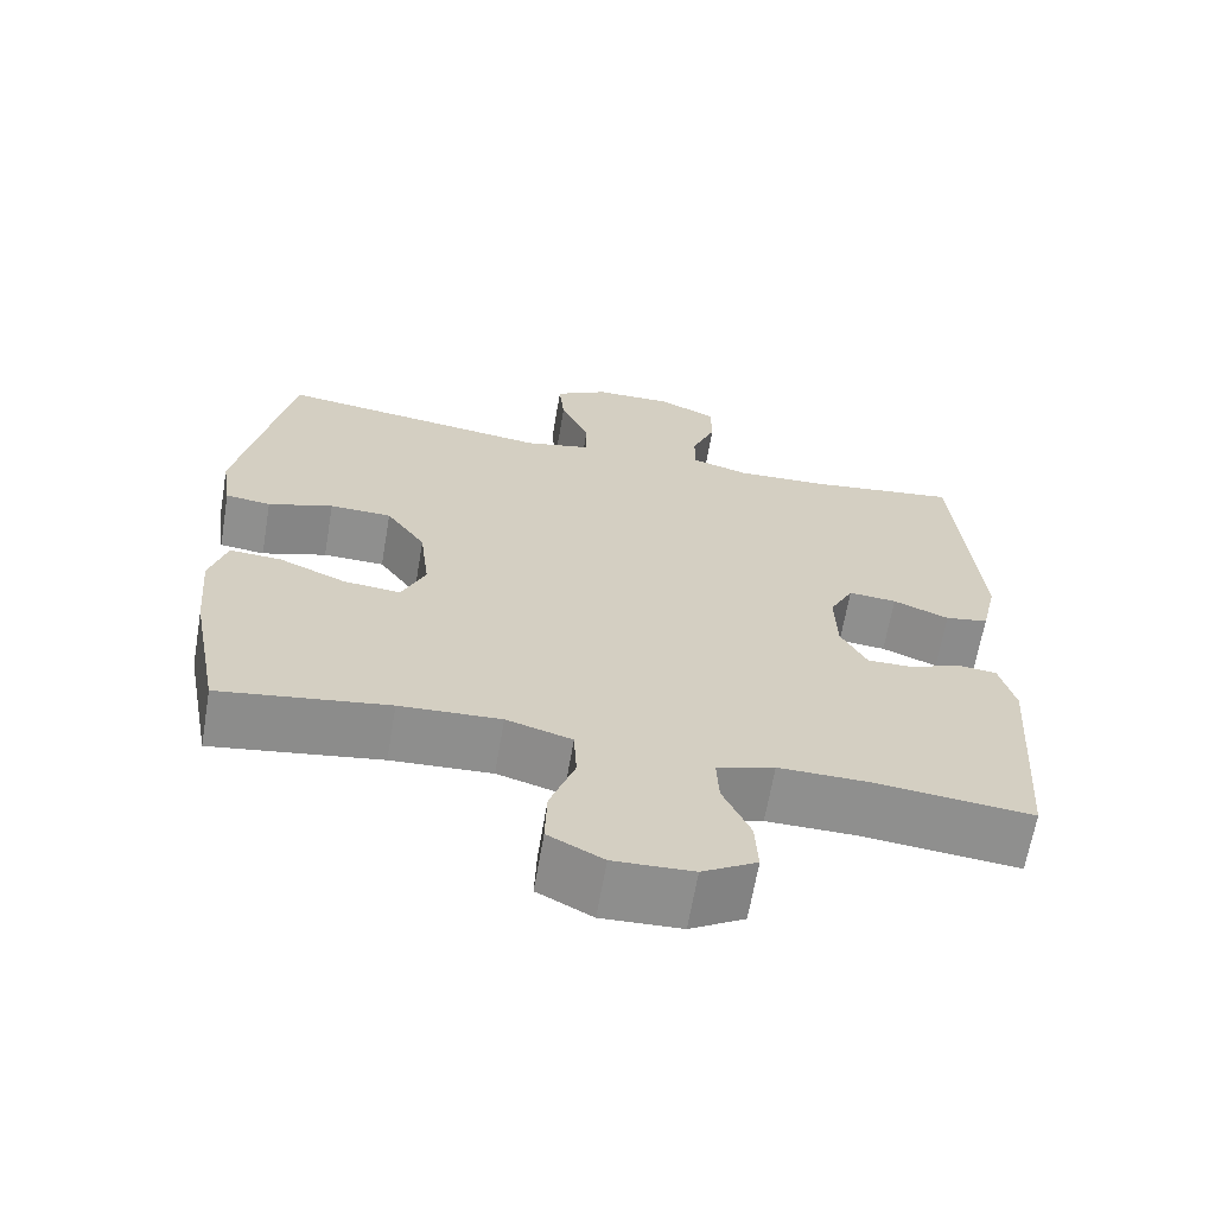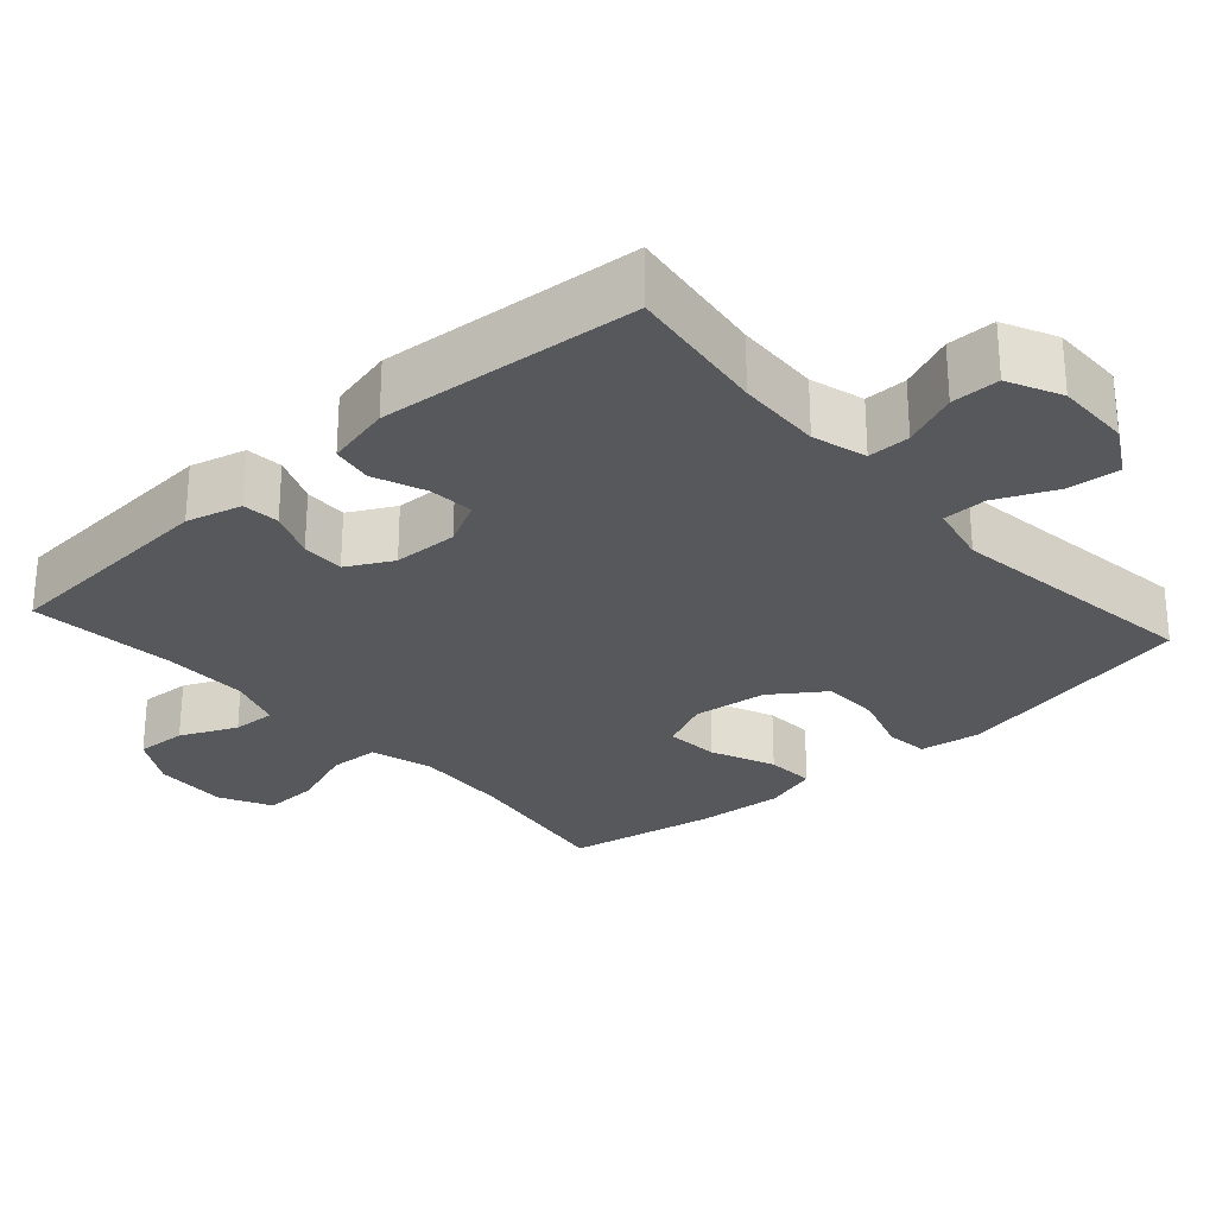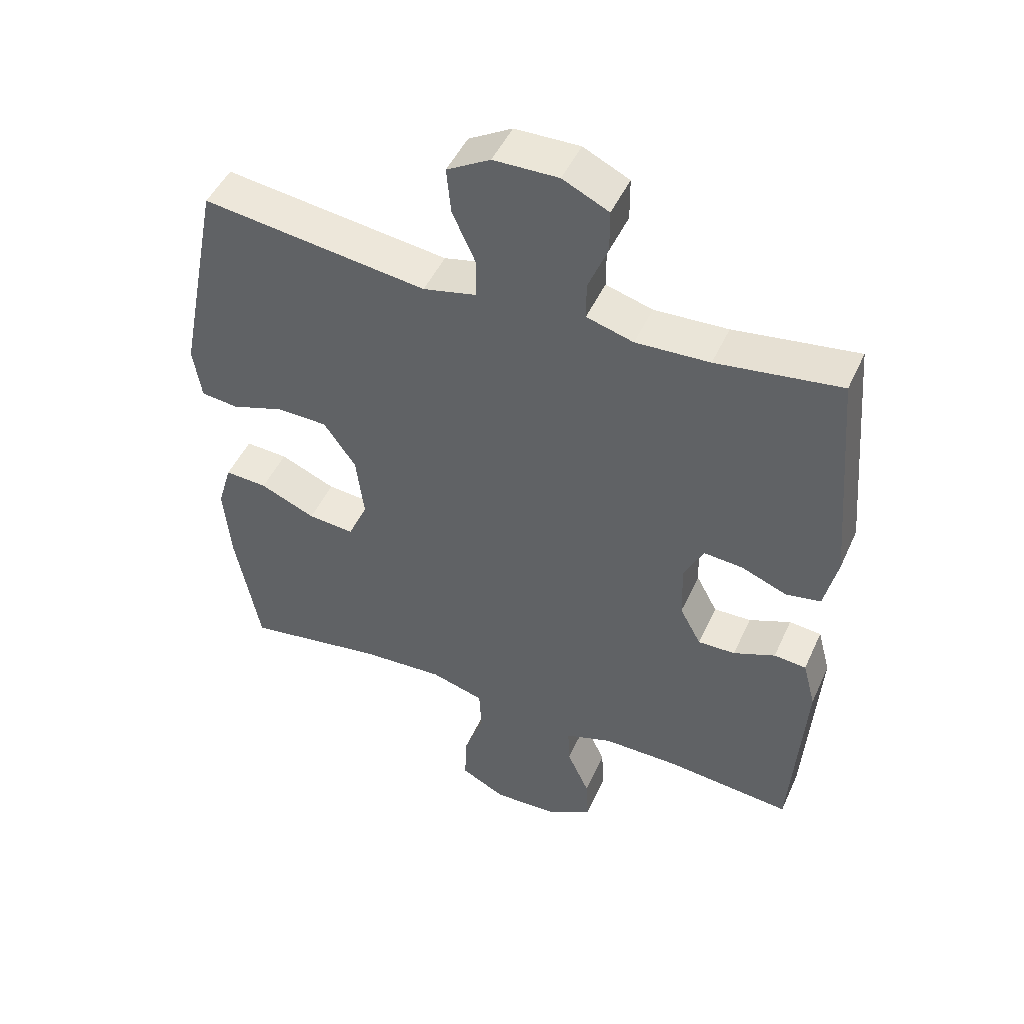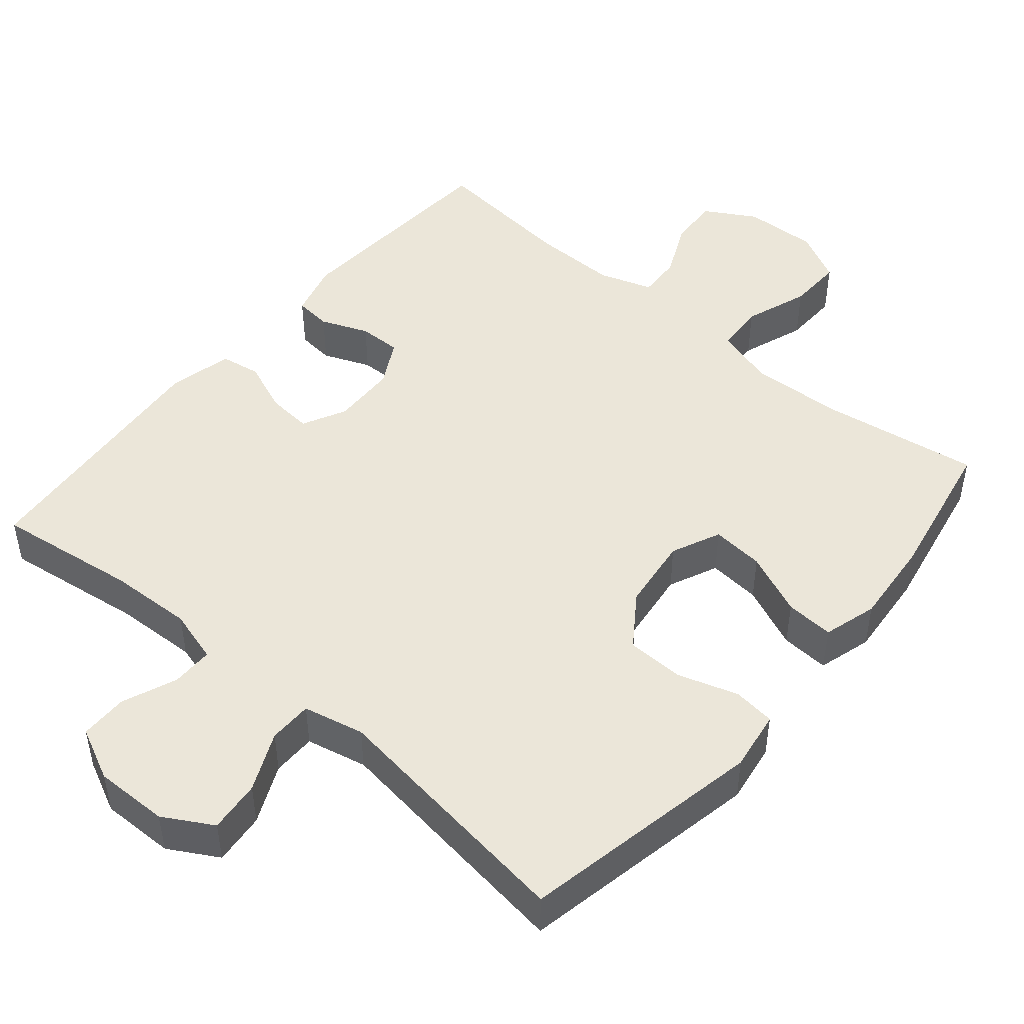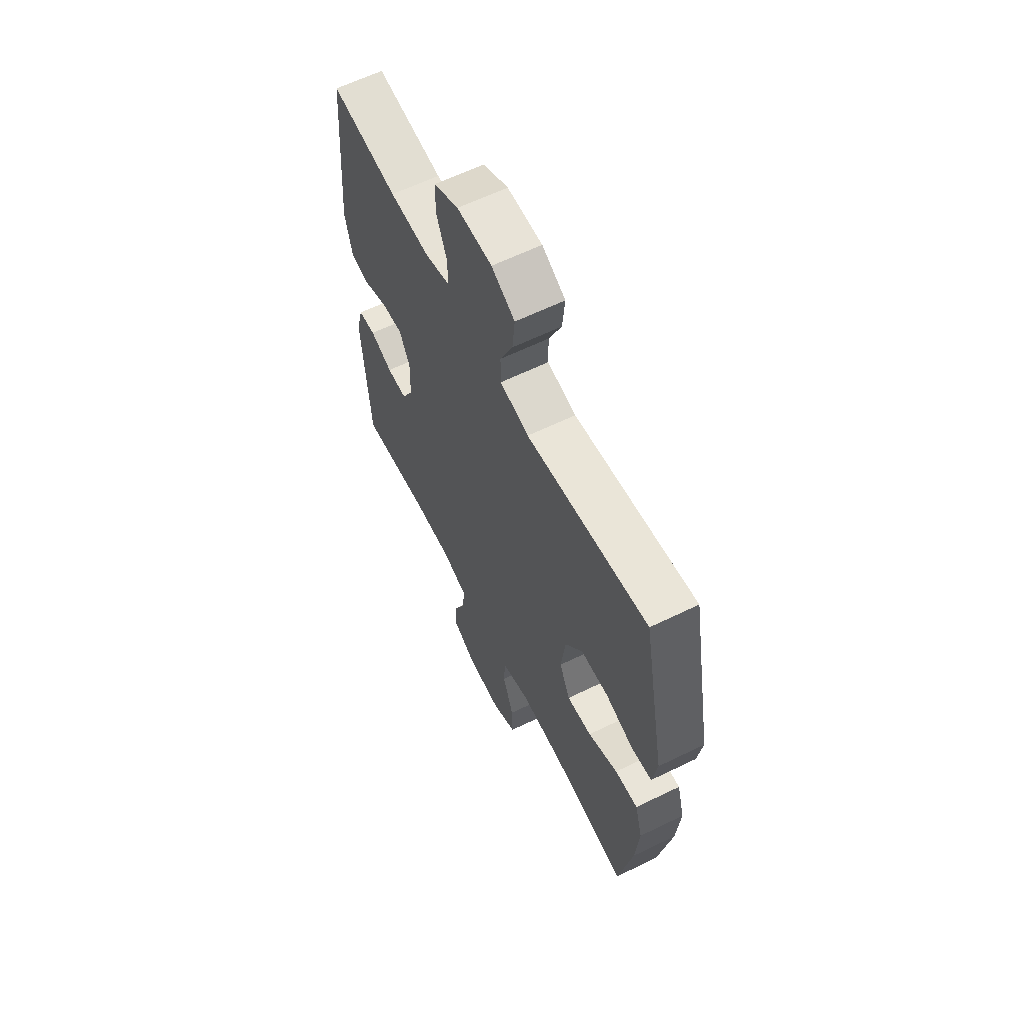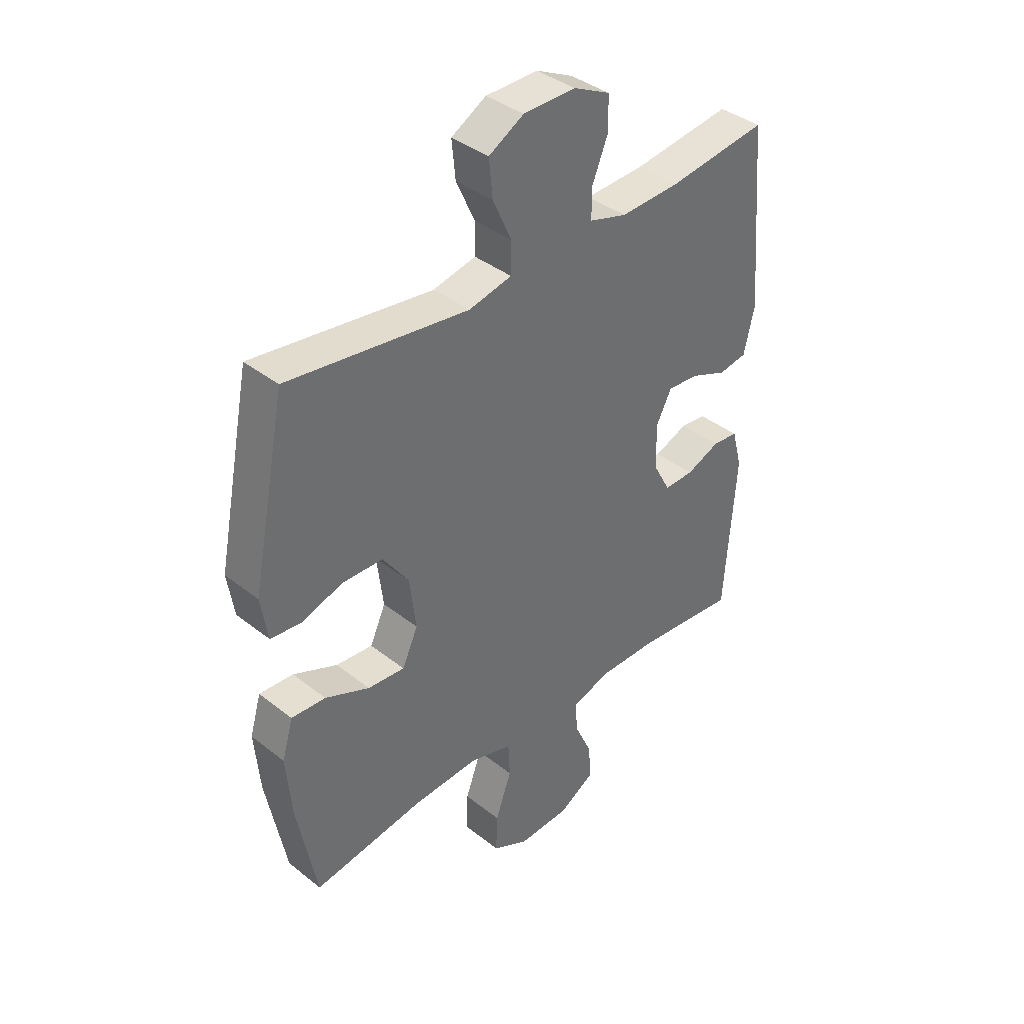
<metadata>
{"format":"obj","ext":"obj","renderer":"f3d","projection":"perspective","resolution":1024,"background":"white","views":[{"elev":-65.1,"azim":170.3,"up":"+Z"},{"elev":-27.8,"azim":-48.2,"up":"+Y"},{"elev":47.5,"azim":-156.4,"up":"+Z"},{"elev":47.8,"azim":40.1,"up":"+Y"},{"elev":61.8,"azim":63.6,"up":"+Z"},{"elev":38.7,"azim":134.7,"up":"+Z"}]}
</metadata>
<code>
o path4526
v -0.5342 0.0375 0.146
v -0.5134 0.0375 0.056
v -0.4574 0.0375 0.04663
v -0.3851 0.0375 0.07559
v -0.3229 0.0375 0.08095
v -0.292 0.0375 0.02045
v -0.2947 0.0375 -0.06939
v -0.3286 0.0375 -0.1324
v -0.3879 0.0375 -0.1312
v -0.4541 0.0375 -0.1044
v -0.5053 0.0375 -0.1095
v -0.5256 0.0375 -0.186
v -0.5039 0.0375 -0.4973
v -0.3024 0.0375 -0.4765
v -0.1832 0.0375 -0.4754
v -0.1086 0.0375 -0.5002
v -0.1116 0.0375 -0.5606
v -0.1472 0.0375 -0.6383
v -0.1511 0.0375 -0.7084
v -0.08049 0.0375 -0.7495
v 0.02234 0.0375 -0.7537
v 0.09359 0.0375 -0.7168
v 0.0911 0.0375 -0.6404
v 0.05891 0.0375 -0.5513
v 0.06265 0.0375 -0.4824
v 0.1477 0.0375 -0.4573
v 0.2787 0.0375 -0.4641
v 0.498 0.0375 -0.4973
v 0.537 0.0375 -0.2928
v 0.5475 0.0375 -0.1721
v 0.5254 0.0375 -0.09699
v 0.4579 0.0375 -0.1011
v 0.3702 0.0375 -0.139
v 0.2967 0.0375 -0.1456
v 0.2656 0.0375 -0.07715
v 0.2782 0.0375 0.025
v 0.3293 0.0375 0.09804
v 0.4096 0.0375 0.1001
v 0.4938 0.0375 0.07322
v 0.5526 0.0375 0.08012
v 0.5656 0.0375 0.1643
v 0.498 0.0375 0.5044
v 0.1408 0.0375 0.4558
v 0.05566 0.0375 0.4748
v 0.05514 0.0375 0.536
v 0.09229 0.0375 0.6179
v 0.0993 0.0375 0.6909
v 0.03033 0.0375 0.7301
v -0.07269 0.0375 0.7315
v -0.1458 0.0375 0.6961
v -0.1463 0.0375 0.6293
v -0.1153 0.0375 0.5533
v -0.1153 0.0375 0.4947
v -0.1897 0.0375 0.473
v -0.3068 0.0375 0.4778
v -0.5039 0.0375 0.5044
v -0.5342 -0.0375 0.146
v -0.5134 -0.0375 0.056
v -0.4574 -0.0375 0.04663
v -0.3851 -0.0375 0.07559
v -0.3229 -0.0375 0.08095
v -0.292 -0.0375 0.02045
v -0.2947 -0.0375 -0.06939
v -0.3286 -0.0375 -0.1324
v -0.3879 -0.0375 -0.1312
v -0.4541 -0.0375 -0.1044
v -0.5053 -0.0375 -0.1095
v -0.5256 -0.0375 -0.186
v -0.5039 -0.0375 -0.4973
v -0.3024 -0.0375 -0.4765
v -0.1832 -0.0375 -0.4754
v -0.1086 -0.0375 -0.5002
v -0.1116 -0.0375 -0.5606
v -0.1472 -0.0375 -0.6383
v -0.1511 -0.0375 -0.7084
v -0.08049 -0.0375 -0.7495
v 0.02234 -0.0375 -0.7537
v 0.09359 -0.0375 -0.7168
v 0.0911 -0.0375 -0.6404
v 0.05891 -0.0375 -0.5513
v 0.06265 -0.0375 -0.4824
v 0.1477 -0.0375 -0.4573
v 0.2787 -0.0375 -0.4641
v 0.498 -0.0375 -0.4973
v 0.537 -0.0375 -0.2928
v 0.5475 -0.0375 -0.1721
v 0.5254 -0.0375 -0.09699
v 0.4579 -0.0375 -0.1011
v 0.3702 -0.0375 -0.139
v 0.2967 -0.0375 -0.1456
v 0.2656 -0.0375 -0.07715
v 0.2782 -0.0375 0.025
v 0.3293 -0.0375 0.09804
v 0.4096 -0.0375 0.1001
v 0.4938 -0.0375 0.07322
v 0.5526 -0.0375 0.08012
v 0.5656 -0.0375 0.1643
v 0.498 -0.0375 0.5044
v 0.1408 -0.0375 0.4558
v 0.05566 -0.0375 0.4748
v 0.05514 -0.0375 0.536
v 0.09229 -0.0375 0.6179
v 0.0993 -0.0375 0.6909
v 0.03033 -0.0375 0.7301
v -0.07269 -0.0375 0.7315
v -0.1458 -0.0375 0.6961
v -0.1463 -0.0375 0.6293
v -0.1153 -0.0375 0.5533
v -0.1153 -0.0375 0.4947
v -0.1897 -0.0375 0.473
v -0.3068 -0.0375 0.4778
v -0.5039 -0.0375 0.5044
v -0.08049 0.0375 -0.7495
v 0.02234 0.0375 -0.7537
v 0.09359 0.0375 -0.7168
v 0.09359 0.0375 -0.7168
v -0.1511 0.0375 -0.7084
v -0.1511 0.0375 -0.7084
v 0.0911 0.0375 -0.6404
v -0.1472 0.0375 -0.6383
v 0.05891 0.0375 -0.5513
v -0.1116 0.0375 -0.5606
v -0.1086 0.0375 -0.5002
v -0.1086 0.0375 -0.5002
v 0.06265 0.0375 -0.4824
v 0.06265 0.0375 -0.4824
v -0.1832 0.0375 -0.4754
v -0.5039 0.0375 -0.4973
v -0.5039 0.0375 -0.4973
v -0.3024 0.0375 -0.4765
v 0.1477 0.0375 -0.4573
v 0.2787 0.0375 -0.4641
v 0.498 0.0375 -0.4973
v 0.498 0.0375 -0.4973
v 0.537 0.0375 -0.2928
v -0.5256 0.0375 -0.186
v 0.5475 0.0375 -0.1721
v -0.5053 0.0375 -0.1095
v -0.5053 0.0375 -0.1095
v 0.3702 0.0375 -0.139
v 0.2967 0.0375 -0.1456
v 0.2967 0.0375 -0.1456
v 0.5254 0.0375 -0.09699
v 0.5254 0.0375 -0.09699
v -0.3286 0.0375 -0.1324
v -0.3286 0.0375 -0.1324
v -0.3879 0.0375 -0.1312
v 0.2656 0.0375 -0.07715
v 0.4579 0.0375 -0.1011
v -0.2947 0.0375 -0.06939
v -0.4541 0.0375 -0.1044
v 0.2782 0.0375 0.025
v -0.292 0.0375 0.02045
v -0.3229 0.0375 0.08095
v -0.3229 0.0375 0.08095
v 0.3293 0.0375 0.09804
v -0.5134 0.0375 0.056
v -0.5134 0.0375 0.056
v -0.4574 0.0375 0.04663
v -0.3851 0.0375 0.07559
v -0.5342 0.0375 0.146
v 0.4096 0.0375 0.1001
v 0.4938 0.0375 0.07322
v 0.5526 0.0375 0.08012
v 0.5526 0.0375 0.08012
v 0.5656 0.0375 0.1643
v 0.1408 0.0375 0.4558
v 0.05566 0.0375 0.4748
v 0.05566 0.0375 0.4748
v -0.1897 0.0375 0.473
v -0.3068 0.0375 0.4778
v -0.1153 0.0375 0.4947
v -0.1153 0.0375 0.4947
v 0.05514 0.0375 0.536
v -0.5039 0.0375 0.5044
v -0.5039 0.0375 0.5044
v 0.498 0.0375 0.5044
v 0.498 0.0375 0.5044
v -0.1153 0.0375 0.5533
v 0.09229 0.0375 0.6179
v -0.1463 0.0375 0.6293
v 0.0993 0.0375 0.6909
v 0.0993 0.0375 0.6909
v -0.1458 0.0375 0.6961
v -0.1458 0.0375 0.6961
v 0.03033 0.0375 0.7301
v -0.07269 0.0375 0.7315
v -0.08049 -0.0375 -0.7495
v 0.02234 -0.0375 -0.7537
v 0.09359 -0.0375 -0.7168
v 0.09359 -0.0375 -0.7168
v -0.1511 -0.0375 -0.7084
v -0.1511 -0.0375 -0.7084
v 0.0911 -0.0375 -0.6404
v -0.1472 -0.0375 -0.6383
v 0.05891 -0.0375 -0.5513
v -0.1116 -0.0375 -0.5606
v -0.1086 -0.0375 -0.5002
v -0.1086 -0.0375 -0.5002
v 0.06265 -0.0375 -0.4824
v 0.06265 -0.0375 -0.4824
v -0.1832 -0.0375 -0.4754
v -0.5039 -0.0375 -0.4973
v -0.5039 -0.0375 -0.4973
v -0.3024 -0.0375 -0.4765
v 0.1477 -0.0375 -0.4573
v 0.2787 -0.0375 -0.4641
v 0.498 -0.0375 -0.4973
v 0.498 -0.0375 -0.4973
v 0.537 -0.0375 -0.2928
v -0.5256 -0.0375 -0.186
v 0.5475 -0.0375 -0.1721
v -0.5053 -0.0375 -0.1095
v -0.5053 -0.0375 -0.1095
v 0.3702 -0.0375 -0.139
v 0.2967 -0.0375 -0.1456
v 0.2967 -0.0375 -0.1456
v 0.5254 -0.0375 -0.09699
v 0.5254 -0.0375 -0.09699
v -0.3286 -0.0375 -0.1324
v -0.3286 -0.0375 -0.1324
v -0.3879 -0.0375 -0.1312
v 0.2656 -0.0375 -0.07715
v 0.4579 -0.0375 -0.1011
v -0.2947 -0.0375 -0.06939
v -0.4541 -0.0375 -0.1044
v 0.2782 -0.0375 0.025
v -0.292 -0.0375 0.02045
v -0.3229 -0.0375 0.08095
v -0.3229 -0.0375 0.08095
v 0.3293 -0.0375 0.09804
v -0.5134 -0.0375 0.056
v -0.5134 -0.0375 0.056
v -0.4574 -0.0375 0.04663
v -0.3851 -0.0375 0.07559
v -0.5342 -0.0375 0.146
v 0.4096 -0.0375 0.1001
v 0.4938 -0.0375 0.07322
v 0.5526 -0.0375 0.08012
v 0.5526 -0.0375 0.08012
v 0.5656 -0.0375 0.1643
v 0.1408 -0.0375 0.4558
v 0.05566 -0.0375 0.4748
v 0.05566 -0.0375 0.4748
v -0.1897 -0.0375 0.473
v -0.3068 -0.0375 0.4778
v -0.1153 -0.0375 0.4947
v -0.1153 -0.0375 0.4947
v 0.05514 -0.0375 0.536
v -0.5039 -0.0375 0.5044
v -0.5039 -0.0375 0.5044
v 0.498 -0.0375 0.5044
v 0.498 -0.0375 0.5044
v -0.1153 -0.0375 0.5533
v 0.09229 -0.0375 0.6179
v -0.1463 -0.0375 0.6293
v 0.0993 -0.0375 0.6909
v 0.0993 -0.0375 0.6909
v -0.1458 -0.0375 0.6961
v -0.1458 -0.0375 0.6961
v 0.03033 -0.0375 0.7301
v -0.07269 -0.0375 0.7315
f 198 197 196
f 189 194 188
f 225 202 198
f 218 224 212
f 206 223 200
f 252 237 241
f 212 215 210
f 215 212 224
f 197 195 188
f 237 252 231
f 243 249 247
f 262 255 261
f 235 236 234
f 227 242 243
f 200 198 196
f 196 197 194
f 234 236 232
f 246 229 245
f 200 225 198
f 205 222 211
f 225 220 202
f 239 241 238
f 188 195 192
f 228 243 229
f 236 235 246
f 220 222 205
f 207 216 206
f 202 220 205
f 261 255 257
f 227 243 228
f 238 241 237
f 256 262 259
f 247 249 254
f 229 246 235
f 254 255 262
f 188 194 197
f 227 228 223
f 207 215 216
f 194 189 190
f 236 246 250
f 247 245 229
f 216 223 206
f 211 226 213
f 231 242 227
f 211 222 226
f 205 211 203
f 200 223 225
f 243 247 229
f 255 254 249
f 223 228 225
f 242 231 252
f 254 262 256
f 210 215 207
f 210 207 208
f 20 21 77 76
f 21 116 191 77
f 118 20 76 193
f 22 23 79 78
f 18 19 75 74
f 23 24 80 79
f 17 18 74 73
f 124 17 73 199
f 24 126 201 80
f 15 16 72 71
f 129 14 70 204
f 25 26 82 81
f 27 134 209 83
f 14 15 71 70
f 26 27 83 82
f 28 29 85 84
f 12 13 69 68
f 29 30 86 85
f 139 12 68 214
f 33 142 217 89
f 30 144 219 86
f 146 9 65 221
f 34 35 91 90
f 32 33 89 88
f 31 32 88 87
f 7 8 64 63
f 10 11 67 66
f 9 10 66 65
f 35 36 92 91
f 6 7 63 62
f 155 6 62 230
f 36 37 93 92
f 158 3 59 233
f 3 4 60 59
f 1 2 58 57
f 38 39 95 94
f 39 165 240 95
f 4 5 61 60
f 40 41 97 96
f 37 38 94 93
f 43 169 244 99
f 54 55 111 110
f 173 54 110 248
f 44 45 101 100
f 176 1 57 251
f 178 43 99 253
f 41 42 98 97
f 55 56 112 111
f 52 53 109 108
f 45 46 102 101
f 51 52 108 107
f 46 183 258 102
f 185 51 107 260
f 47 48 104 103
f 49 50 106 105
f 48 49 105 104
f 123 121 122
f 114 113 119
f 150 123 127
f 143 137 149
f 131 125 148
f 177 166 162
f 137 135 140
f 140 149 137
f 122 113 120
f 162 156 177
f 168 172 174
f 187 186 180
f 160 159 161
f 152 168 167
f 125 121 123
f 121 119 122
f 159 157 161
f 171 170 154
f 125 123 150
f 130 136 147
f 150 127 145
f 164 163 166
f 113 117 120
f 153 154 168
f 161 171 160
f 145 130 147
f 132 131 141
f 127 130 145
f 186 182 180
f 152 153 168
f 163 162 166
f 181 184 187
f 172 179 174
f 154 160 171
f 179 187 180
f 113 122 119
f 152 148 153
f 132 141 140
f 119 115 114
f 161 175 171
f 172 154 170
f 141 131 148
f 136 138 151
f 156 152 167
f 136 151 147
f 130 128 136
f 125 150 148
f 168 154 172
f 180 174 179
f 148 150 153
f 167 177 156
f 179 181 187
f 135 132 140
f 135 133 132

</code>
